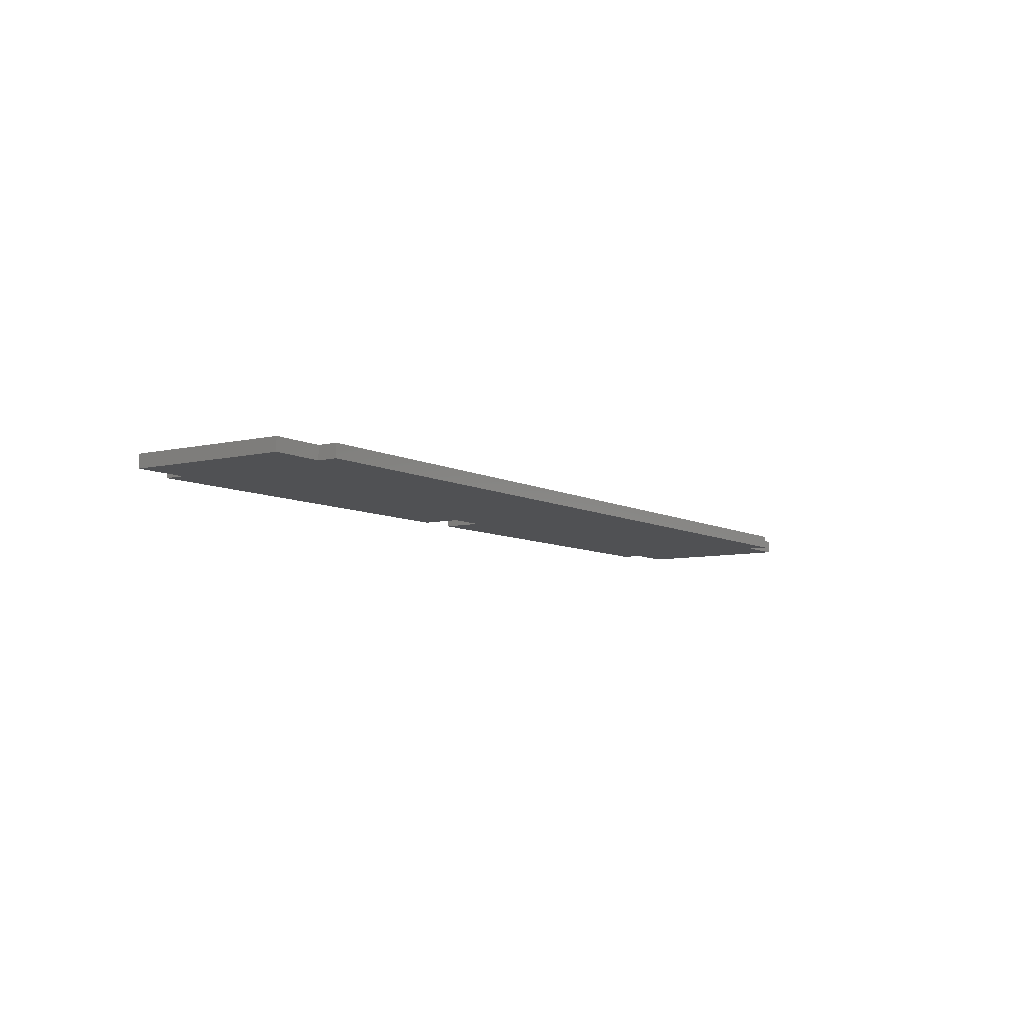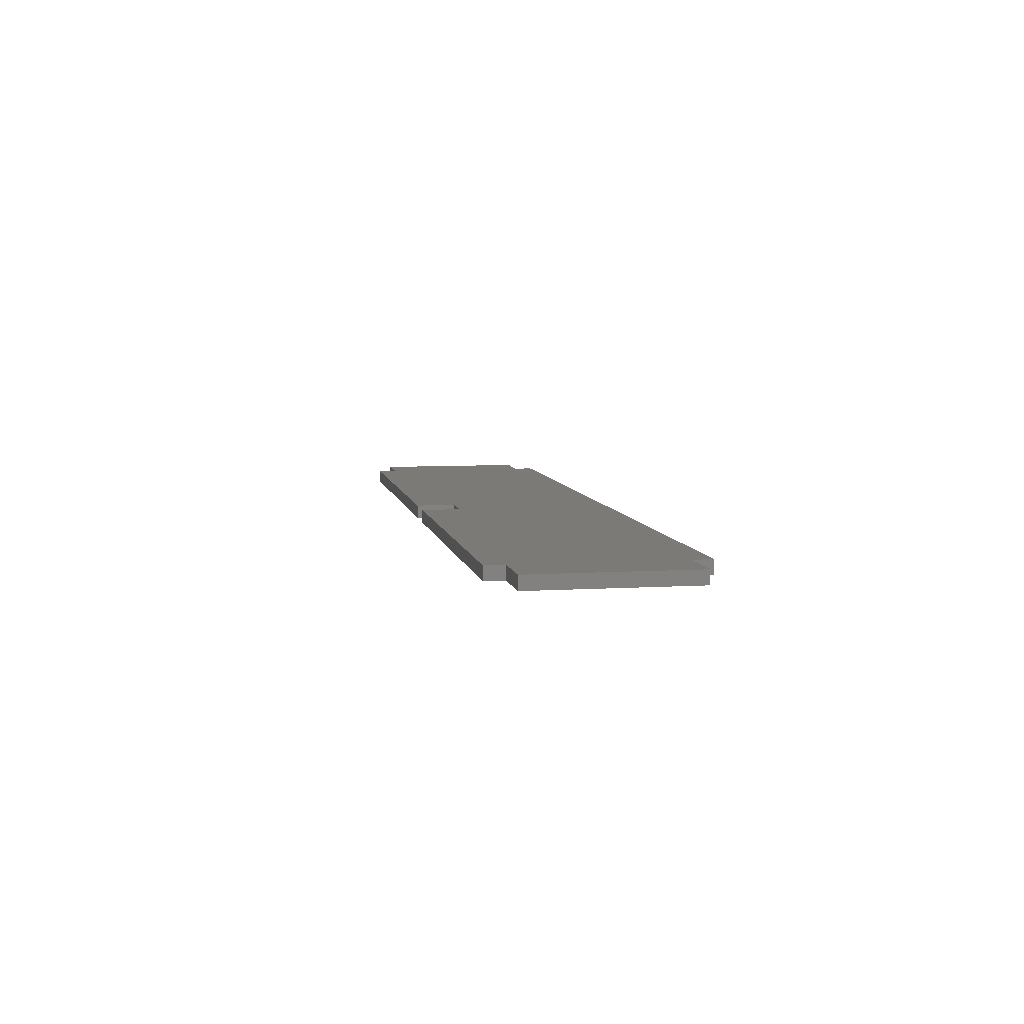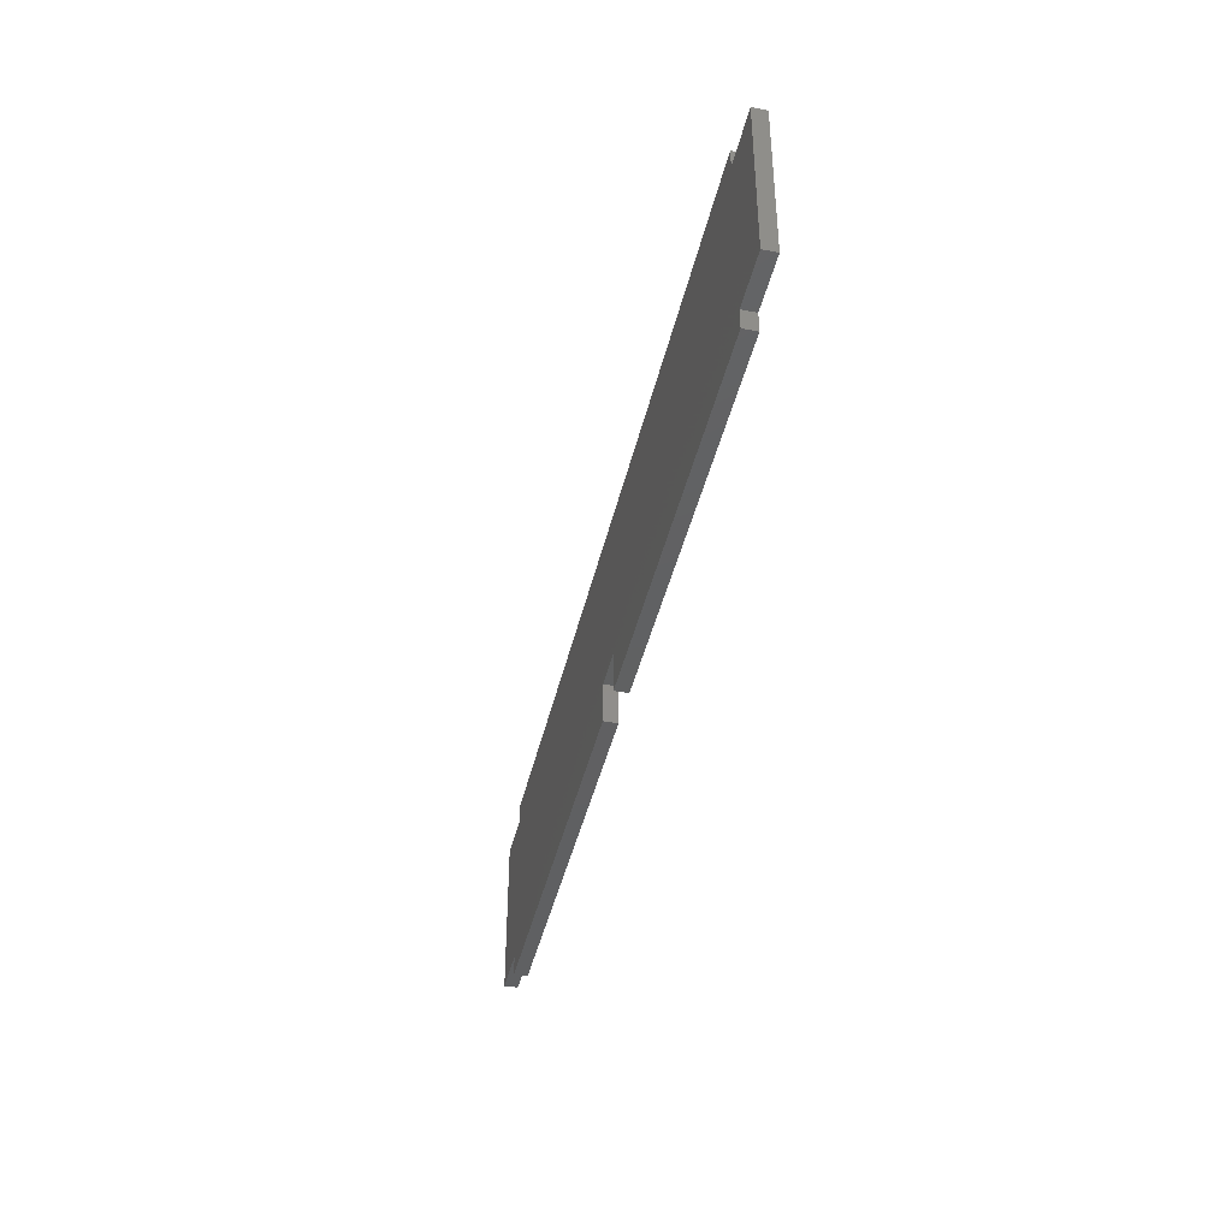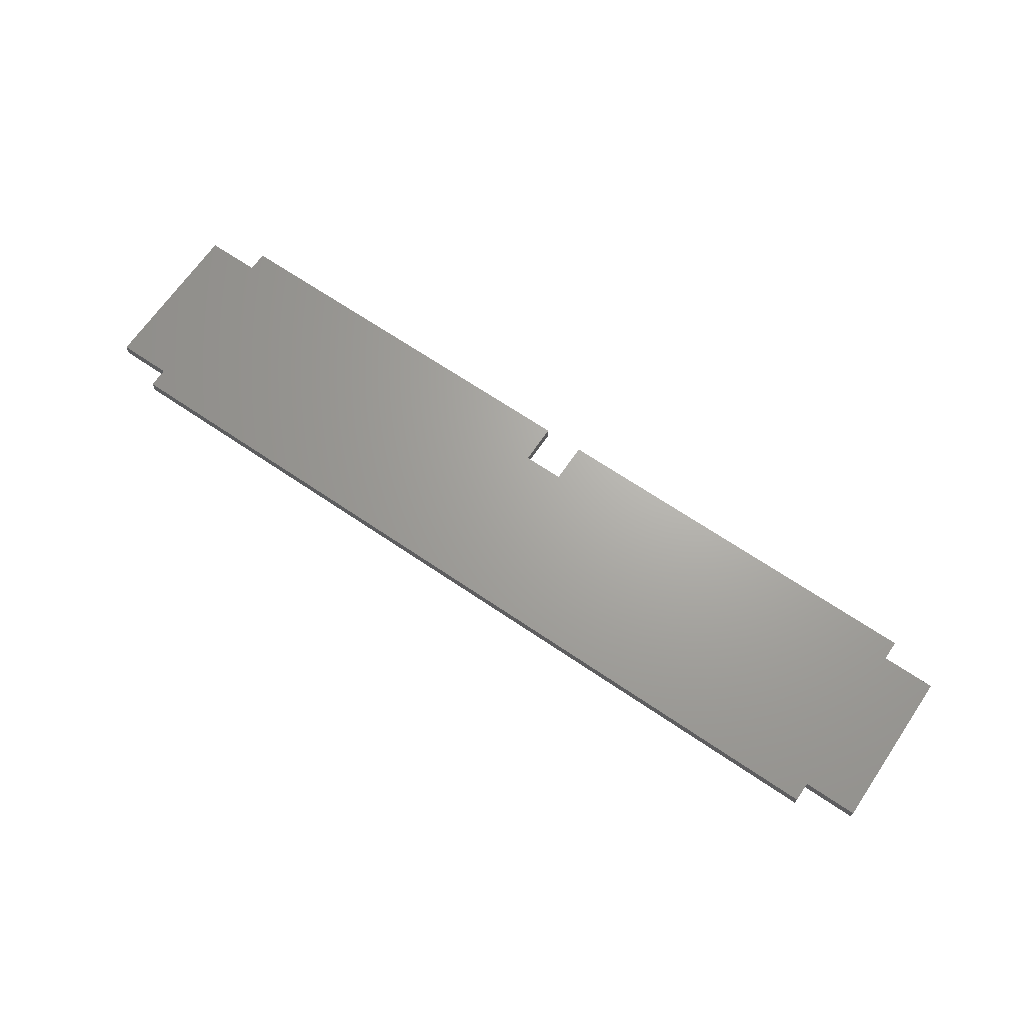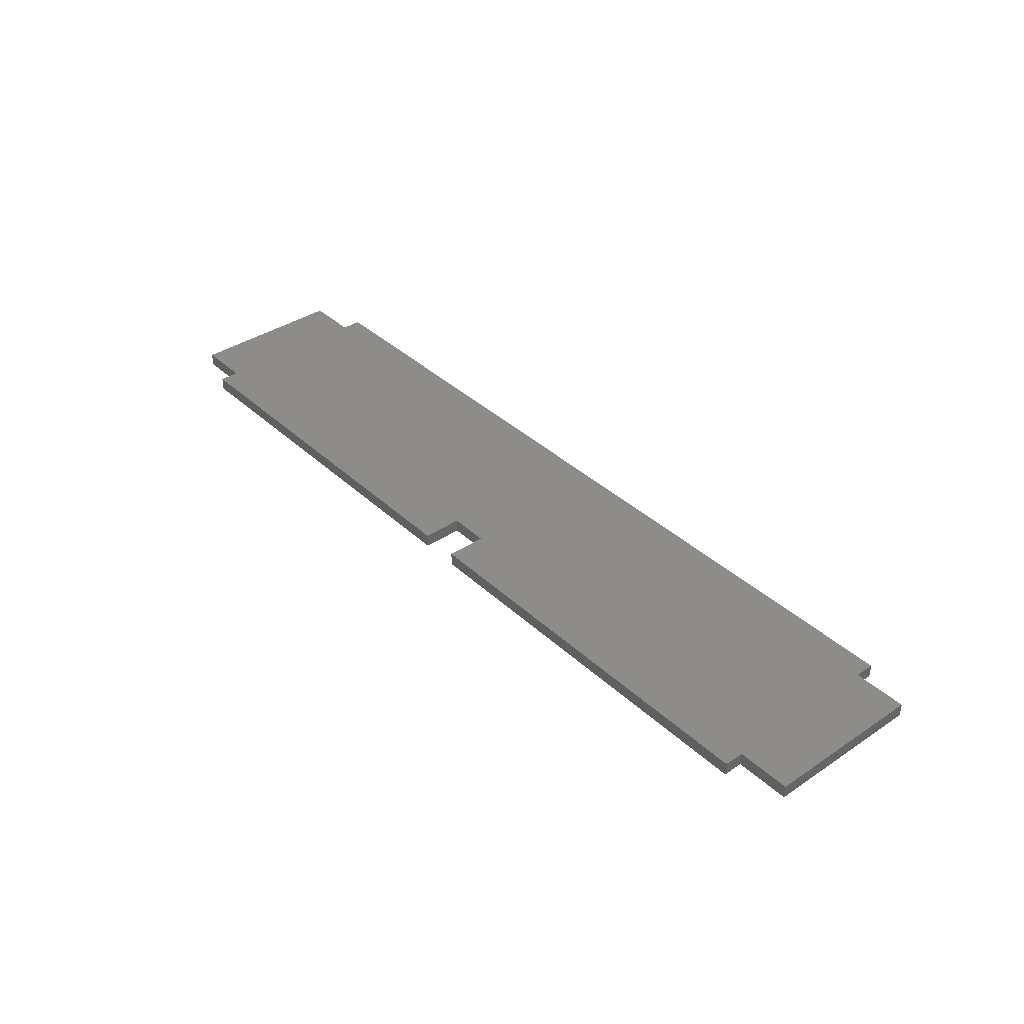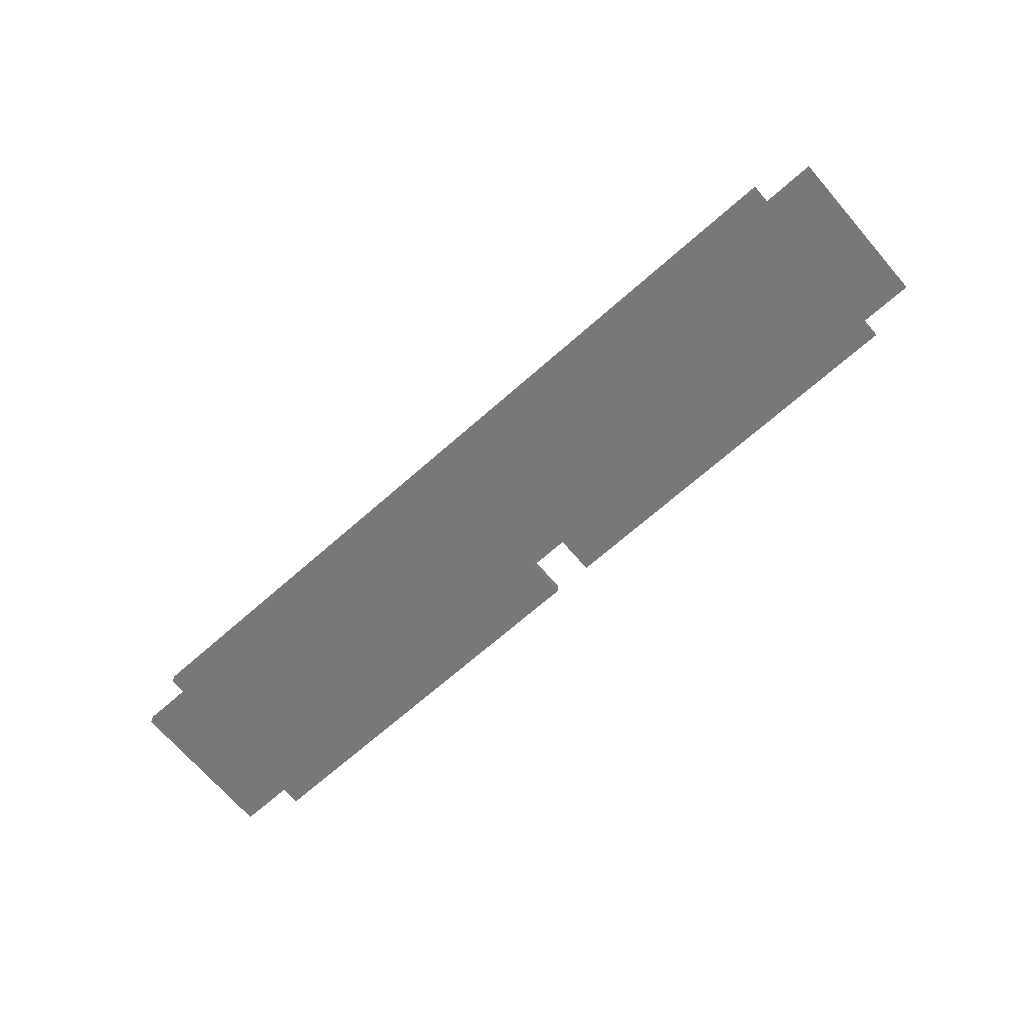
<metadata>
{"format":"stl","ext":"stl","renderer":"f3d","projection":"perspective","resolution":1024,"background":"white","views":[{"elev":-7.5,"azim":124.0,"up":"+Z"},{"elev":6.9,"azim":79.7,"up":"+Z"},{"elev":-41.7,"azim":77.3,"up":"+Y"},{"elev":67.2,"azim":-145.7,"up":"+Z"},{"elev":37.7,"azim":49.5,"up":"+Z"},{"elev":-70.7,"azim":-138.9,"up":"+Z"}]}
</metadata>
<code>
# stl→obj: 32 verts, 60 faces
v -70 -12 -1
v -70 12 1
v -70 12 -1
v -70 -12 1
v -62 -12 1
v -62 12 1
v 3 -9 1
v 62 12 1
v 62 14.95 1
v 62 -12 1
v 3 -14.95 1
v -3 -9 1
v -62 14.95 1
v -3 -14.95 1
v -62 -14.95 1
v 70 -12 1
v 70 12 1
v 62 -14.95 1
v 70 12 -1
v 70 -12 -1
v -62 -12 -1
v -3 -14.95 -1
v -62 -14.95 -1
v 3 -14.95 -1
v 62 -12 -1
v 62 -14.95 -1
v 3 -9 -1
v 62 12 -1
v 62 14.95 -1
v -3 -9 -1
v -62 12 -1
v -62 14.95 -1
f 1 2 3
f 2 1 4
f 2 5 6
f 5 2 4
f 7 8 9
f 8 7 10
f 11 10 7
f 9 12 7
f 13 12 9
f 6 12 13
f 5 12 6
f 12 5 14
f 14 5 15
f 8 16 17
f 16 8 10
f 10 11 18
f 16 19 17
f 19 16 20
f 21 22 23
f 24 25 26
f 25 27 28
f 25 24 27
f 28 27 29
f 30 29 27
f 22 21 30
f 31 30 21
f 32 30 31
f 30 32 29
f 25 19 20
f 19 25 28
f 1 31 21
f 31 1 3
f 24 18 11
f 18 24 26
f 23 14 15
f 14 23 22
f 29 13 9
f 13 29 32
f 8 29 9
f 29 8 28
f 19 8 17
f 8 19 28
f 18 25 10
f 25 18 26
f 25 16 10
f 16 25 20
f 31 13 32
f 13 31 6
f 31 2 6
f 2 31 3
f 23 5 21
f 5 23 15
f 1 5 4
f 5 1 21
f 14 30 12
f 30 14 22
f 24 7 27
f 7 24 11
f 30 7 12
f 7 30 27

</code>
